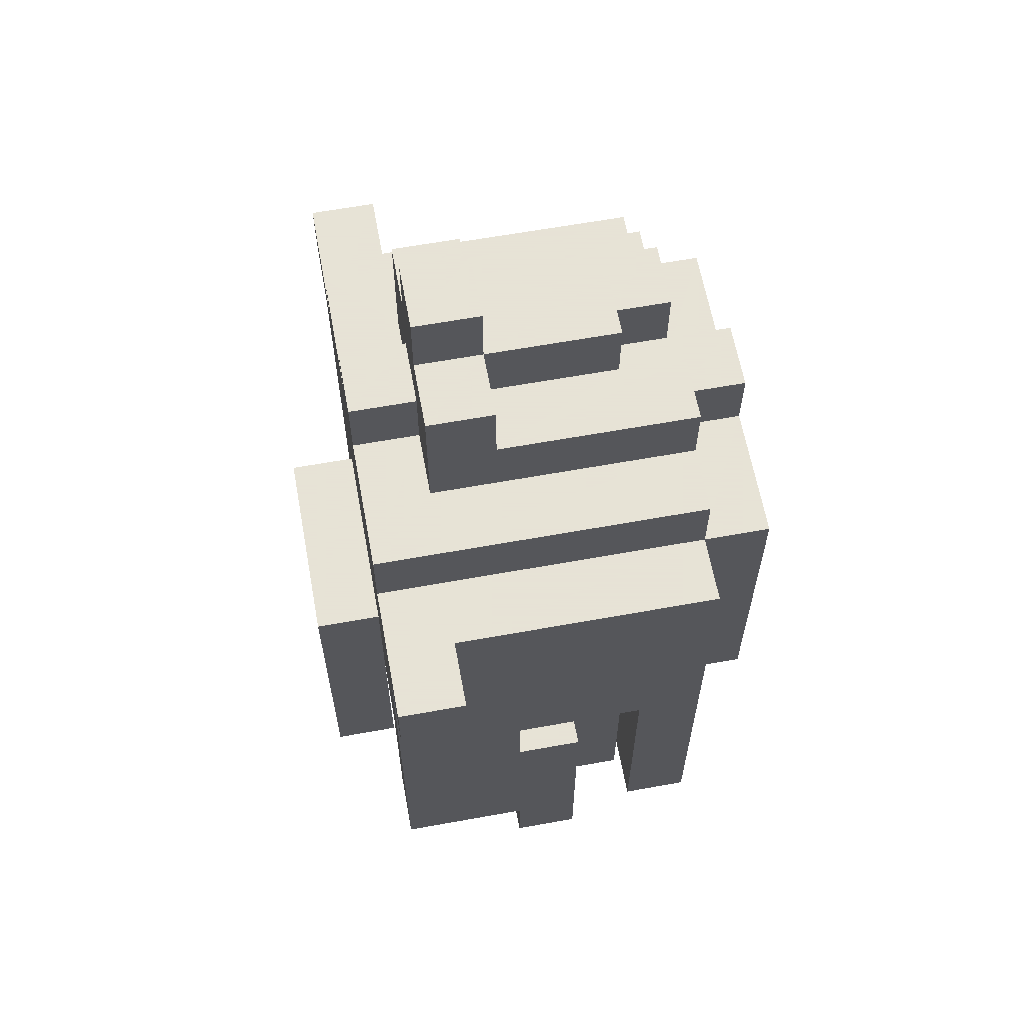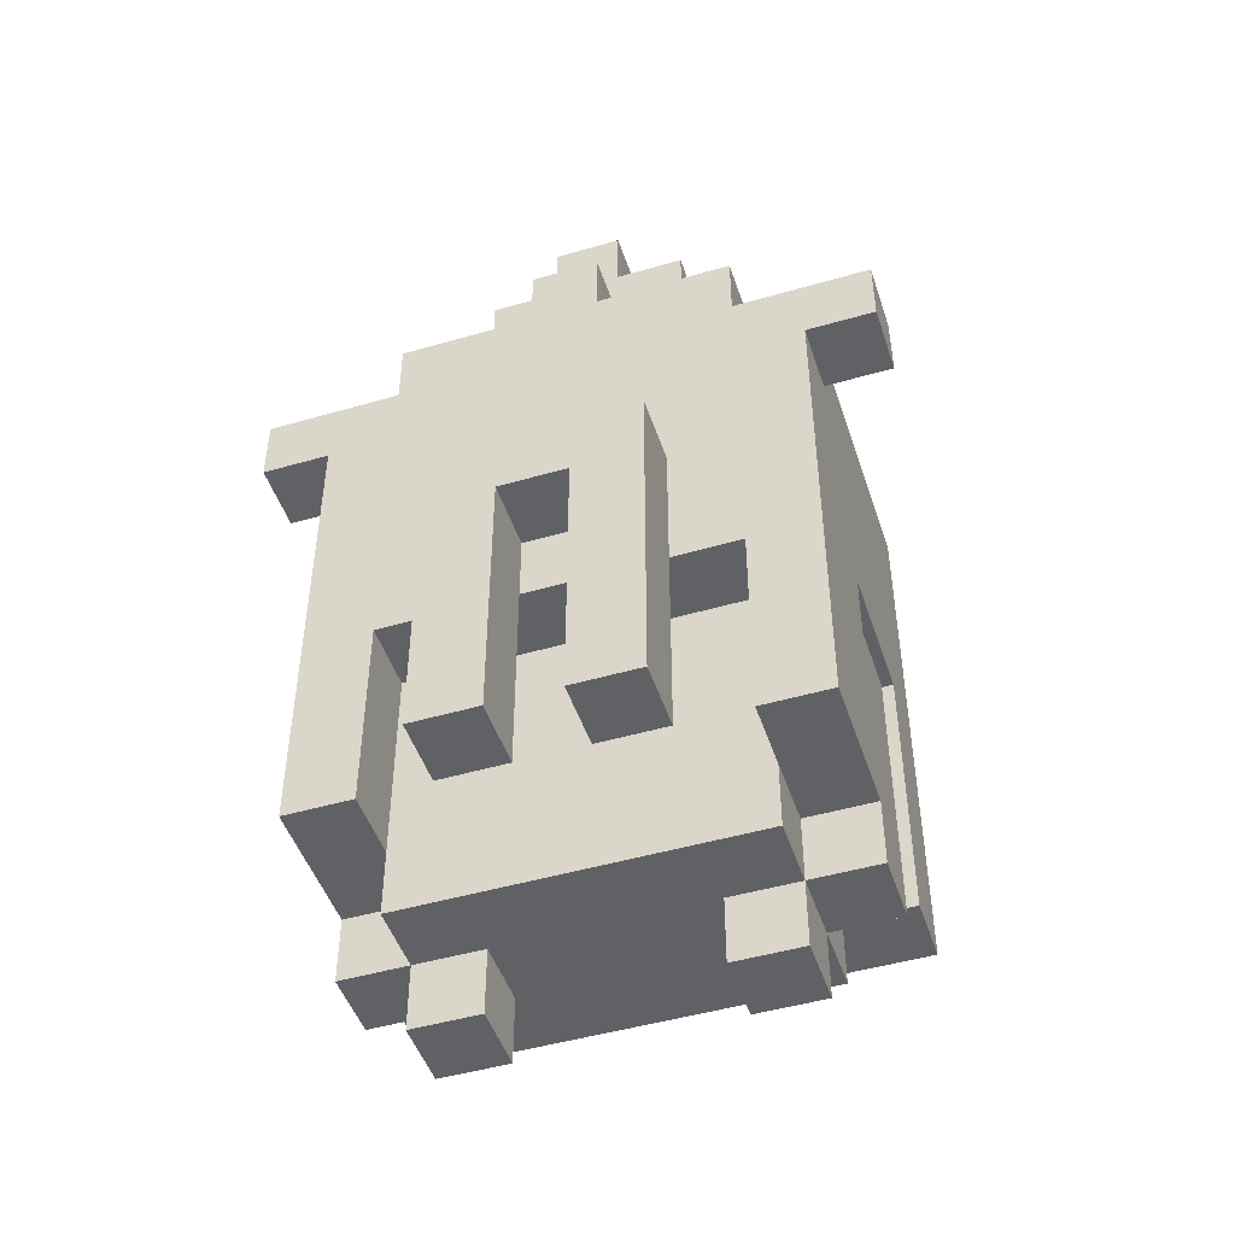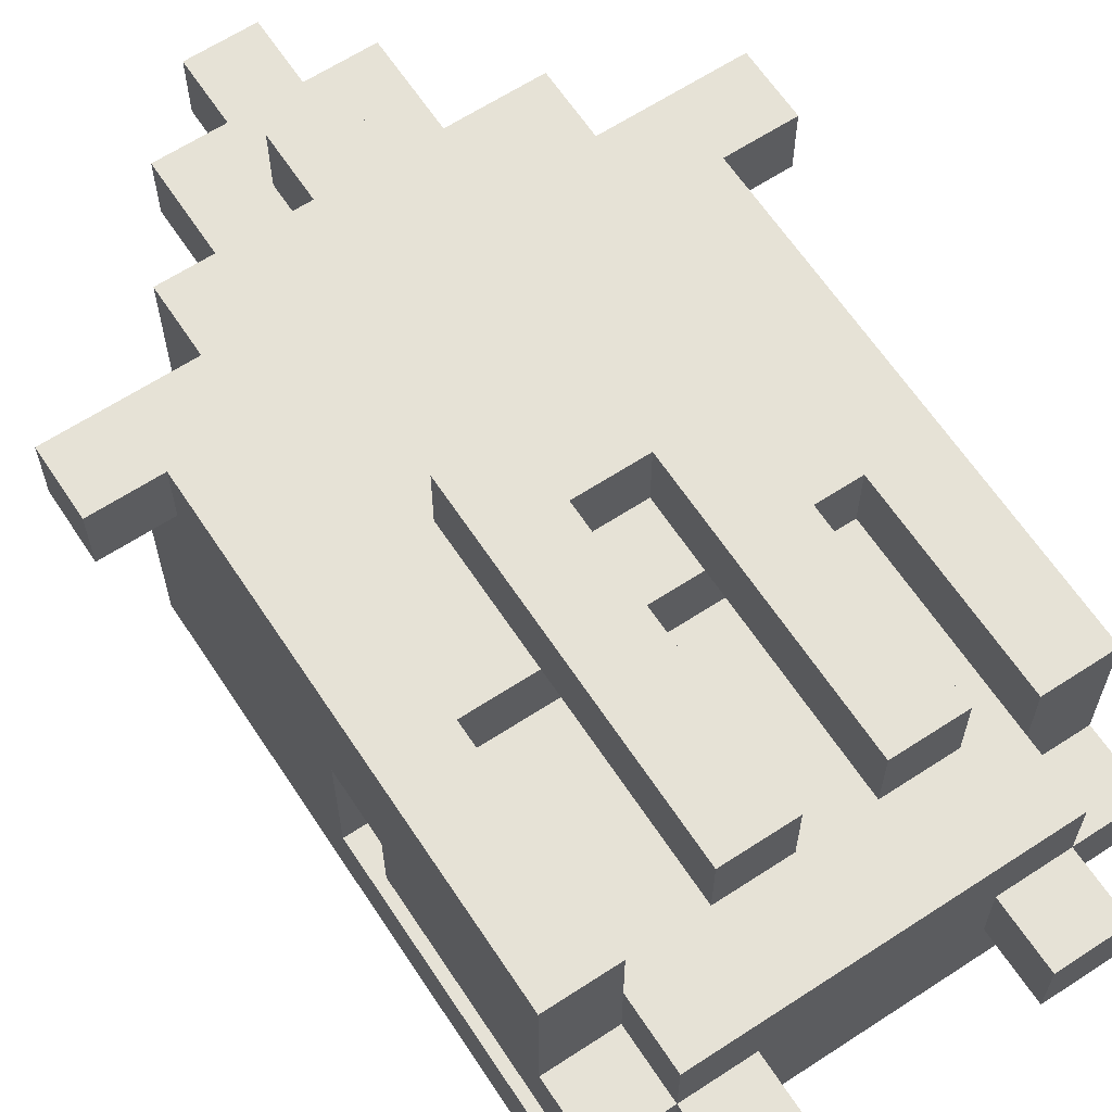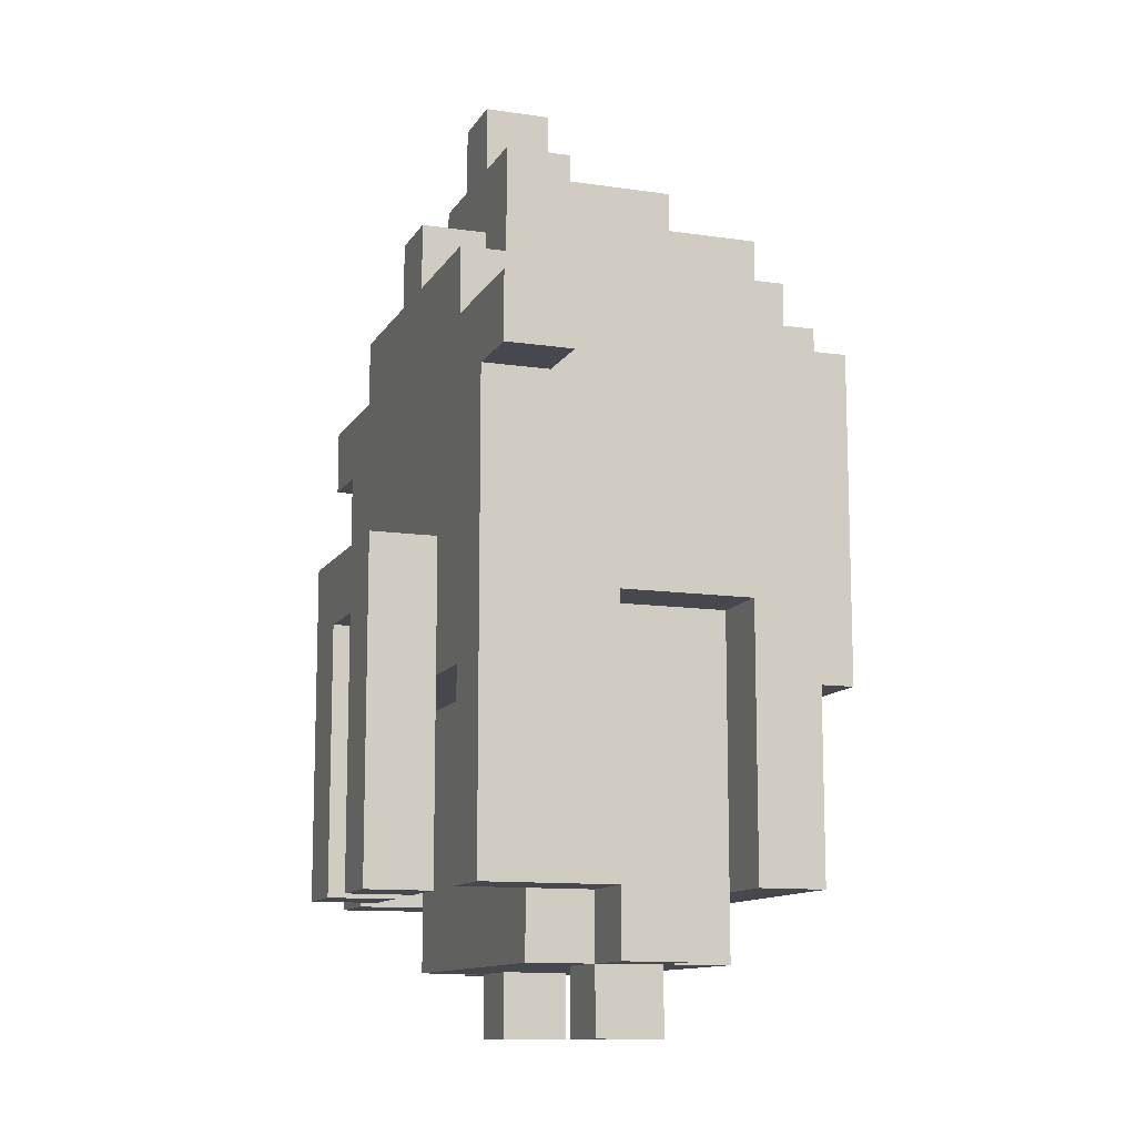
<metadata>
{"format":"obj","ext":"obj","renderer":"f3d","projection":"perspective","resolution":1024,"background":"white","views":[{"elev":62.8,"azim":79.6,"up":"+Y"},{"elev":-47.7,"azim":18.1,"up":"+Y"},{"elev":63.8,"azim":-33.4,"up":"+Z"},{"elev":-11.7,"azim":70.4,"up":"+Y"}]}
</metadata>
<code>
v -4.5 9 2.5
v -4.5 9 1.5
v -4.5 10 2.5
v -4.5 10 1.5
v -3.5 1 0.5
v -3.5 1 -0.5
v -3.5 2 2.5
v -3.5 2 0.5
v -3.5 2 -0.5
v -3.5 2 -1.5
v -3.5 2 -2.5
v -3.5 5 0.5
v -3.5 5 -0.5
v -3.5 6 0.5
v -3.5 6 -1.5
v -3.5 9 2.5
v -3.5 9 1.5
v -3.5 10 1.5
v -3.5 10 -2.5
v -2.5 0 0.5
v -2.5 0 -0.5
v -2.5 1 1.5
v -2.5 1 0.5
v -2.5 1 -0.5
v -2.5 1 -1.5
v -2.5 2 1.5
v -2.5 2 0.5
v -2.5 2 -0.5
v -2.5 2 -1.5
v -2.5 5 0.5
v -2.5 5 -0.5
v -2.5 5 -2.5
v -2.5 5 -3.5
v -2.5 6 0.5
v -2.5 6 -1.5
v -2.5 10 2.5
v -2.5 10 -2.5
v -2.5 10 -3.5
v -2.5 11 2.5
v -2.5 11 -2.5
v -1.5 2 3.5
v -1.5 2 2.5
v -1.5 5 2.5
v -1.5 7 3.5
v -1.5 7 2.5
v -1.5 11 1.5
v -1.5 11 -2.5
v -1.5 12 0.5
v -1.5 12 -2.5
v -1.5 13 1.5
v -1.5 13 0.5
v -0.5 10 -2.5
v -0.5 10 -3.5
v -0.5 11 2.5
v -0.5 11 1.5
v -0.5 11 -2.5
v -0.5 11 -3.5
v -0.5 12 2.5
v -0.5 12 1.5
v -0.5 12 0.5
v -0.5 12 -1.5
v -0.5 13 1.5
v -0.5 13 0.5
v -0.5 13 -1.5
v -0.5 14 1.5
v -0.5 14 0.5
v 0.5 2 3.5
v 0.5 2 2.5
v 0.5 5 2.5
v 0.5 6 3.5
v 0.5 6 2.5
v 0.5 11 -1.5
v 0.5 11 -2.5
v 0.5 12 -1.5
v 0.5 12 -2.5
v 1.5 0 0.5
v 1.5 0 -0.5
v 1.5 1 0.5
v 1.5 1 -0.5
v 2.5 2 2.5
v 2.5 2 1.5
v 2.5 5 2.5
v 2.5 5 1.5
v -2.5 2 2.5
v -2.5 2 1.5
v -2.5 5 2.5
v -2.5 5 1.5
v -1.5 0 0.5
v -1.5 0 -0.5
v -1.5 1 0.5
v -1.5 1 -0.5
v -0.5 2 3.5
v -0.5 2 2.5
v -0.5 5 2.5
v -0.5 6 3.5
v -0.5 6 2.5
v -0.5 11 -1.5
v -0.5 11 -2.5
v -0.5 12 -1.5
v -0.5 12 -2.5
v 0.5 10 -2.5
v 0.5 10 -3.5
v 0.5 11 2.5
v 0.5 11 1.5
v 0.5 11 -2.5
v 0.5 11 -3.5
v 0.5 12 2.5
v 0.5 12 1.5
v 0.5 12 0.5
v 0.5 12 -1.5
v 0.5 13 1.5
v 0.5 13 0.5
v 0.5 13 -1.5
v 0.5 14 1.5
v 0.5 14 0.5
v 1.5 2 3.5
v 1.5 2 2.5
v 1.5 5 2.5
v 1.5 7 3.5
v 1.5 7 2.5
v 1.5 11 1.5
v 1.5 11 -2.5
v 1.5 12 0.5
v 1.5 12 -2.5
v 1.5 13 1.5
v 1.5 13 0.5
v 2.5 0 0.5
v 2.5 0 -0.5
v 2.5 1 1.5
v 2.5 1 0.5
v 2.5 1 -0.5
v 2.5 1 -1.5
v 2.5 2 1.5
v 2.5 2 0.5
v 2.5 2 -0.5
v 2.5 2 -1.5
v 2.5 5 0.5
v 2.5 5 -0.5
v 2.5 5 -2.5
v 2.5 5 -3.5
v 2.5 6 0.5
v 2.5 6 -1.5
v 2.5 10 2.5
v 2.5 10 -2.5
v 2.5 10 -3.5
v 2.5 11 2.5
v 2.5 11 -2.5
v 3.5 1 0.5
v 3.5 1 -0.5
v 3.5 2 2.5
v 3.5 2 0.5
v 3.5 2 -0.5
v 3.5 2 -1.5
v 3.5 2 -2.5
v 3.5 5 0.5
v 3.5 5 -0.5
v 3.5 6 0.5
v 3.5 6 -1.5
v 3.5 9 2.5
v 3.5 9 1.5
v 3.5 10 1.5
v 3.5 10 -2.5
v 4.5 9 2.5
v 4.5 9 1.5
v 4.5 10 2.5
v 4.5 10 1.5
v -1.5 2 3.5
v -1.5 7 3.5
v -0.5 2 3.5
v -0.5 6 3.5
v 0.5 2 3.5
v 0.5 6 3.5
v 1.5 2 3.5
v 1.5 7 3.5
v -4.5 9 2.5
v -4.5 10 2.5
v -3.5 2 2.5
v -3.5 9 2.5
v -2.5 2 2.5
v -2.5 5 2.5
v -2.5 8 2.5
v -2.5 9 2.5
v -2.5 10 2.5
v -2.5 11 2.5
v -1.5 5 2.5
v -1.5 7 2.5
v -1.5 8 2.5
v -1.5 9 2.5
v -0.5 5 2.5
v -0.5 6 2.5
v -0.5 11 2.5
v -0.5 12 2.5
v 0.5 5 2.5
v 0.5 6 2.5
v 0.5 11 2.5
v 0.5 12 2.5
v 1.5 5 2.5
v 1.5 7 2.5
v 1.5 8 2.5
v 1.5 9 2.5
v 2.5 2 2.5
v 2.5 5 2.5
v 2.5 8 2.5
v 2.5 9 2.5
v 2.5 10 2.5
v 2.5 11 2.5
v 3.5 2 2.5
v 3.5 9 2.5
v 4.5 9 2.5
v 4.5 10 2.5
v -2.5 1 1.5
v -2.5 2 1.5
v -2.5 5 1.5
v -1.5 5 1.5
v -1.5 11 1.5
v -1.5 13 1.5
v -0.5 5 1.5
v -0.5 11 1.5
v -0.5 12 1.5
v -0.5 13 1.5
v -0.5 14 1.5
v 0.5 5 1.5
v 0.5 11 1.5
v 0.5 12 1.5
v 0.5 13 1.5
v 0.5 14 1.5
v 1.5 5 1.5
v 1.5 11 1.5
v 1.5 13 1.5
v 2.5 1 1.5
v 2.5 2 1.5
v 2.5 5 1.5
v -3.5 1 0.5
v -3.5 2 0.5
v -2.5 0 0.5
v -2.5 1 0.5
v -2.5 2 0.5
v -1.5 0 0.5
v -1.5 1 0.5
v 1.5 0 0.5
v 1.5 1 0.5
v 2.5 0 0.5
v 2.5 1 0.5
v 2.5 2 0.5
v 3.5 1 0.5
v 3.5 2 0.5
v -3.5 2 -1.5
v -3.5 6 -1.5
v -2.5 2 -1.5
v -2.5 6 -1.5
v 2.5 2 -1.5
v 2.5 6 -1.5
v 3.5 2 -1.5
v 3.5 6 -1.5
v -1.5 2 2.5
v -1.5 5 2.5
v -0.5 2 2.5
v -0.5 5 2.5
v 0.5 2 2.5
v 0.5 5 2.5
v 1.5 2 2.5
v 1.5 5 2.5
v -4.5 9 1.5
v -4.5 10 1.5
v -3.5 9 1.5
v -3.5 10 1.5
v 3.5 9 1.5
v 3.5 10 1.5
v 4.5 9 1.5
v 4.5 10 1.5
v -3.5 5 0.5
v -3.5 6 0.5
v -2.5 5 0.5
v -2.5 6 0.5
v -1.5 12 0.5
v -1.5 13 0.5
v -0.5 12 0.5
v -0.5 13 0.5
v -0.5 14 0.5
v 0.5 12 0.5
v 0.5 13 0.5
v 0.5 14 0.5
v 1.5 12 0.5
v 1.5 13 0.5
v 2.5 5 0.5
v 2.5 6 0.5
v 3.5 5 0.5
v 3.5 6 0.5
v -3.5 1 -0.5
v -3.5 2 -0.5
v -3.5 5 -0.5
v -2.5 0 -0.5
v -2.5 1 -0.5
v -2.5 2 -0.5
v -2.5 5 -0.5
v -1.5 0 -0.5
v -1.5 1 -0.5
v 1.5 0 -0.5
v 1.5 1 -0.5
v 2.5 0 -0.5
v 2.5 1 -0.5
v 2.5 2 -0.5
v 2.5 5 -0.5
v 3.5 1 -0.5
v 3.5 2 -0.5
v 3.5 5 -0.5
v -2.5 1 -1.5
v -2.5 2 -1.5
v -0.5 11 -1.5
v -0.5 12 -1.5
v -0.5 13 -1.5
v 0.5 11 -1.5
v 0.5 12 -1.5
v 0.5 13 -1.5
v 2.5 1 -1.5
v 2.5 2 -1.5
v -3.5 2 -2.5
v -3.5 10 -2.5
v -2.5 5 -2.5
v -2.5 10 -2.5
v -2.5 11 -2.5
v -1.5 11 -2.5
v -1.5 12 -2.5
v -0.5 10 -2.5
v -0.5 11 -2.5
v -0.5 12 -2.5
v 0.5 10 -2.5
v 0.5 11 -2.5
v 0.5 12 -2.5
v 1.5 11 -2.5
v 1.5 12 -2.5
v 2.5 5 -2.5
v 2.5 10 -2.5
v 2.5 11 -2.5
v 3.5 2 -2.5
v 3.5 10 -2.5
v -2.5 5 -3.5
v -2.5 10 -3.5
v -0.5 10 -3.5
v -0.5 11 -3.5
v 0.5 10 -3.5
v 0.5 11 -3.5
v 2.5 5 -3.5
v 2.5 10 -3.5
v -2.5 0 0.5
v -1.5 0 0.5
v 1.5 0 0.5
v 2.5 0 0.5
v -2.5 0 -0.5
v -1.5 0 -0.5
v 1.5 0 -0.5
v 2.5 0 -0.5
v -2.5 1 1.5
v 2.5 1 1.5
v -3.5 1 0.5
v -2.5 1 0.5
v -1.5 1 0.5
v 1.5 1 0.5
v 2.5 1 0.5
v 3.5 1 0.5
v -3.5 1 -0.5
v -2.5 1 -0.5
v -1.5 1 -0.5
v 1.5 1 -0.5
v 2.5 1 -0.5
v 3.5 1 -0.5
v -2.5 1 -1.5
v 2.5 1 -1.5
v -1.5 2 3.5
v -0.5 2 3.5
v 0.5 2 3.5
v 1.5 2 3.5
v -3.5 2 2.5
v -2.5 2 2.5
v -1.5 2 2.5
v -0.5 2 2.5
v 0.5 2 2.5
v 1.5 2 2.5
v 2.5 2 2.5
v 3.5 2 2.5
v -2.5 2 1.5
v 2.5 2 1.5
v -3.5 2 0.5
v -2.5 2 0.5
v 2.5 2 0.5
v 3.5 2 0.5
v -3.5 2 -1.5
v -2.5 2 -1.5
v 2.5 2 -1.5
v 3.5 2 -1.5
v -3.5 2 -2.5
v 3.5 2 -2.5
v -2.5 5 2.5
v -1.5 5 2.5
v -0.5 5 2.5
v 0.5 5 2.5
v 1.5 5 2.5
v 2.5 5 2.5
v -2.5 5 1.5
v -1.5 5 1.5
v -0.5 5 1.5
v 0.5 5 1.5
v 1.5 5 1.5
v 2.5 5 1.5
v -2.5 5 -2.5
v 2.5 5 -2.5
v -2.5 5 -3.5
v 2.5 5 -3.5
v -0.5 6 3.5
v 0.5 6 3.5
v -0.5 6 2.5
v 0.5 6 2.5
v -3.5 6 0.5
v -2.5 6 0.5
v 2.5 6 0.5
v 3.5 6 0.5
v -3.5 6 -1.5
v -2.5 6 -1.5
v 2.5 6 -1.5
v 3.5 6 -1.5
v -4.5 9 2.5
v -3.5 9 2.5
v 3.5 9 2.5
v 4.5 9 2.5
v -4.5 9 1.5
v -3.5 9 1.5
v 3.5 9 1.5
v 4.5 9 1.5
v -3.5 5 0.5
v -2.5 5 0.5
v 2.5 5 0.5
v 3.5 5 0.5
v -3.5 5 -0.5
v -2.5 5 -0.5
v 2.5 5 -0.5
v 3.5 5 -0.5
v -1.5 7 3.5
v 1.5 7 3.5
v -1.5 7 2.5
v 1.5 7 2.5
v -4.5 10 2.5
v -2.5 10 2.5
v 2.5 10 2.5
v 4.5 10 2.5
v -4.5 10 1.5
v -3.5 10 1.5
v 3.5 10 1.5
v 4.5 10 1.5
v -3.5 10 -2.5
v -2.5 10 -2.5
v -0.5 10 -2.5
v 0.5 10 -2.5
v 2.5 10 -2.5
v 3.5 10 -2.5
v -2.5 10 -3.5
v -0.5 10 -3.5
v 0.5 10 -3.5
v 2.5 10 -3.5
v -2.5 11 2.5
v -0.5 11 2.5
v 0.5 11 2.5
v 2.5 11 2.5
v -1.5 11 1.5
v -0.5 11 1.5
v 0.5 11 1.5
v 1.5 11 1.5
v -0.5 11 -1.5
v 0.5 11 -1.5
v -2.5 11 -2.5
v -1.5 11 -2.5
v -0.5 11 -2.5
v 0.5 11 -2.5
v 1.5 11 -2.5
v 2.5 11 -2.5
v -0.5 11 -3.5
v 0.5 11 -3.5
v -0.5 12 2.5
v 0.5 12 2.5
v -0.5 12 1.5
v 0.5 12 1.5
v -1.5 12 0.5
v -0.5 12 0.5
v 0.5 12 0.5
v 1.5 12 0.5
v -0.5 12 -1.5
v 0.5 12 -1.5
v -1.5 12 -2.5
v -0.5 12 -2.5
v 0.5 12 -2.5
v 1.5 12 -2.5
v -1.5 13 1.5
v -0.5 13 1.5
v 0.5 13 1.5
v 1.5 13 1.5
v -1.5 13 0.5
v -0.5 13 0.5
v 0.5 13 0.5
v 1.5 13 0.5
v -0.5 13 -1.5
v 0.5 13 -1.5
v -0.5 14 1.5
v 0.5 14 1.5
v -0.5 14 0.5
v 0.5 14 0.5
f 3 2 1
f 4 2 3
f 8 6 5
f 9 6 8
f 12 8 7
f 12 9 8
f 13 9 12
f 14 12 7
f 15 11 10
f 16 14 7
f 16 15 14
f 17 15 16
f 18 15 17
f 19 11 15
f 19 15 18
f 23 21 20
f 24 21 23
f 26 23 22
f 27 23 26
f 28 25 24
f 29 25 28
f 31 29 28
f 34 31 30
f 35 29 31
f 35 31 34
f 37 33 32
f 38 33 37
f 39 37 36
f 40 37 39
f 43 42 41
f 44 43 41
f 45 43 44
f 48 47 46
f 49 47 48
f 50 48 46
f 51 48 50
f 56 53 52
f 57 53 56
f 58 55 54
f 59 55 58
f 63 61 60
f 64 61 63
f 65 63 62
f 66 63 65
f 69 68 67
f 70 69 67
f 71 69 70
f 74 73 72
f 75 73 74
f 78 77 76
f 79 77 78
f 82 81 80
f 83 81 82
f 84 85 86
f 86 85 87
f 88 89 90
f 90 89 91
f 92 93 94
f 92 94 95
f 95 94 96
f 97 98 99
f 99 98 100
f 101 102 105
f 105 102 106
f 103 104 107
f 107 104 108
f 109 110 112
f 112 110 113
f 111 112 114
f 114 112 115
f 116 117 118
f 116 118 119
f 119 118 120
f 121 122 123
f 123 122 124
f 121 123 125
f 125 123 126
f 127 128 130
f 130 128 131
f 129 130 133
f 133 130 134
f 131 132 135
f 135 132 136
f 135 136 138
f 137 138 141
f 138 136 142
f 141 138 142
f 139 140 144
f 144 140 145
f 143 144 146
f 146 144 147
f 148 149 151
f 151 149 152
f 150 151 155
f 151 152 155
f 155 152 156
f 150 155 157
f 153 154 158
f 150 157 159
f 157 158 159
f 159 158 160
f 160 158 161
f 158 154 162
f 161 158 162
f 163 164 165
f 165 164 166
f 169 168 167
f 170 168 169
f 172 168 170
f 173 172 171
f 174 168 172
f 174 172 173
f 178 176 175
f 179 178 177
f 180 178 179
f 181 178 180
f 182 176 178
f 182 178 181
f 183 176 182
f 185 181 180
f 186 181 185
f 187 182 181
f 187 181 186
f 188 184 183
f 188 182 187
f 188 183 182
f 191 184 188
f 193 190 189
f 194 190 193
f 195 192 191
f 195 191 188
f 196 192 195
f 198 187 186
f 198 188 187
f 199 188 198
f 200 195 188
f 200 188 199
f 202 199 198
f 202 198 197
f 203 200 199
f 203 199 202
f 204 195 200
f 204 200 203
f 205 195 204
f 206 195 205
f 207 203 202
f 207 202 201
f 207 205 204
f 207 204 203
f 208 205 207
f 209 205 208
f 210 205 209
f 214 213 212
f 217 214 212
f 218 216 215
f 219 216 218
f 220 216 219
f 222 217 212
f 224 221 220
f 224 220 219
f 225 221 224
f 226 221 225
f 227 222 212
f 228 224 223
f 228 225 224
f 229 225 228
f 230 212 211
f 231 227 212
f 231 212 230
f 232 227 231
f 236 234 233
f 237 234 236
f 238 236 235
f 239 236 238
f 242 241 240
f 243 241 242
f 245 244 243
f 246 244 245
f 249 248 247
f 250 248 249
f 253 252 251
f 254 252 253
f 255 256 257
f 257 256 258
f 259 260 261
f 261 260 262
f 263 264 265
f 265 264 266
f 267 268 269
f 269 268 270
f 271 272 273
f 273 272 274
f 275 276 277
f 277 276 278
f 278 279 281
f 281 279 282
f 280 281 283
f 283 281 284
f 285 286 287
f 287 286 288
f 289 290 293
f 290 291 294
f 293 290 294
f 294 291 295
f 292 293 296
f 296 293 297
f 298 299 300
f 300 299 301
f 301 302 304
f 302 303 305
f 304 302 305
f 305 303 306
f 309 310 312
f 310 311 312
f 312 311 313
f 313 311 314
f 307 308 315
f 315 308 316
f 317 318 319
f 319 318 320
f 320 321 322
f 320 322 324
f 322 323 324
f 324 323 325
f 325 323 326
f 327 328 330
f 328 329 330
f 330 329 331
f 317 319 332
f 327 330 333
f 333 330 334
f 317 332 335
f 332 333 335
f 335 333 336
f 337 338 339
f 337 339 341
f 339 340 341
f 341 340 342
f 337 341 343
f 343 341 344
f 349 346 345
f 350 346 349
f 351 348 347
f 352 348 351
f 356 354 353
f 357 354 356
f 358 354 357
f 359 354 358
f 361 356 355
f 362 356 361
f 363 358 357
f 364 358 363
f 365 360 359
f 366 360 365
f 367 364 363
f 367 365 364
f 367 363 362
f 368 365 367
f 375 370 369
f 376 370 375
f 377 372 371
f 378 372 377
f 381 374 373
f 382 380 379
f 383 381 373
f 384 381 383
f 385 380 382
f 386 380 385
f 391 388 387
f 391 390 389
f 391 389 388
f 392 390 391
f 399 394 393
f 400 395 394
f 400 394 399
f 401 396 395
f 401 395 400
f 402 397 396
f 402 396 401
f 403 398 397
f 403 397 402
f 404 398 403
f 407 406 405
f 408 406 407
f 411 410 409
f 412 410 411
f 417 414 413
f 418 414 417
f 419 416 415
f 420 416 419
f 425 422 421
f 426 422 425
f 427 424 423
f 428 424 427
f 429 430 433
f 433 430 434
f 431 432 435
f 435 432 436
f 437 438 439
f 439 438 440
f 441 442 445
f 445 442 446
f 443 444 447
f 447 444 448
f 446 442 449
f 449 442 450
f 443 447 453
f 453 447 454
f 450 451 455
f 455 451 456
f 452 453 457
f 457 453 458
f 459 460 463
f 463 460 464
f 461 462 465
f 465 462 466
f 459 463 469
f 469 463 470
f 467 468 471
f 471 468 472
f 466 462 473
f 473 462 474
f 471 472 475
f 475 472 476
f 477 478 479
f 479 478 480
f 481 482 485
f 483 484 486
f 481 485 487
f 487 485 488
f 486 484 489
f 489 484 490
f 491 492 495
f 495 492 496
f 493 494 497
f 497 494 498
f 496 497 499
f 499 497 500
f 501 502 503
f 503 502 504

</code>
